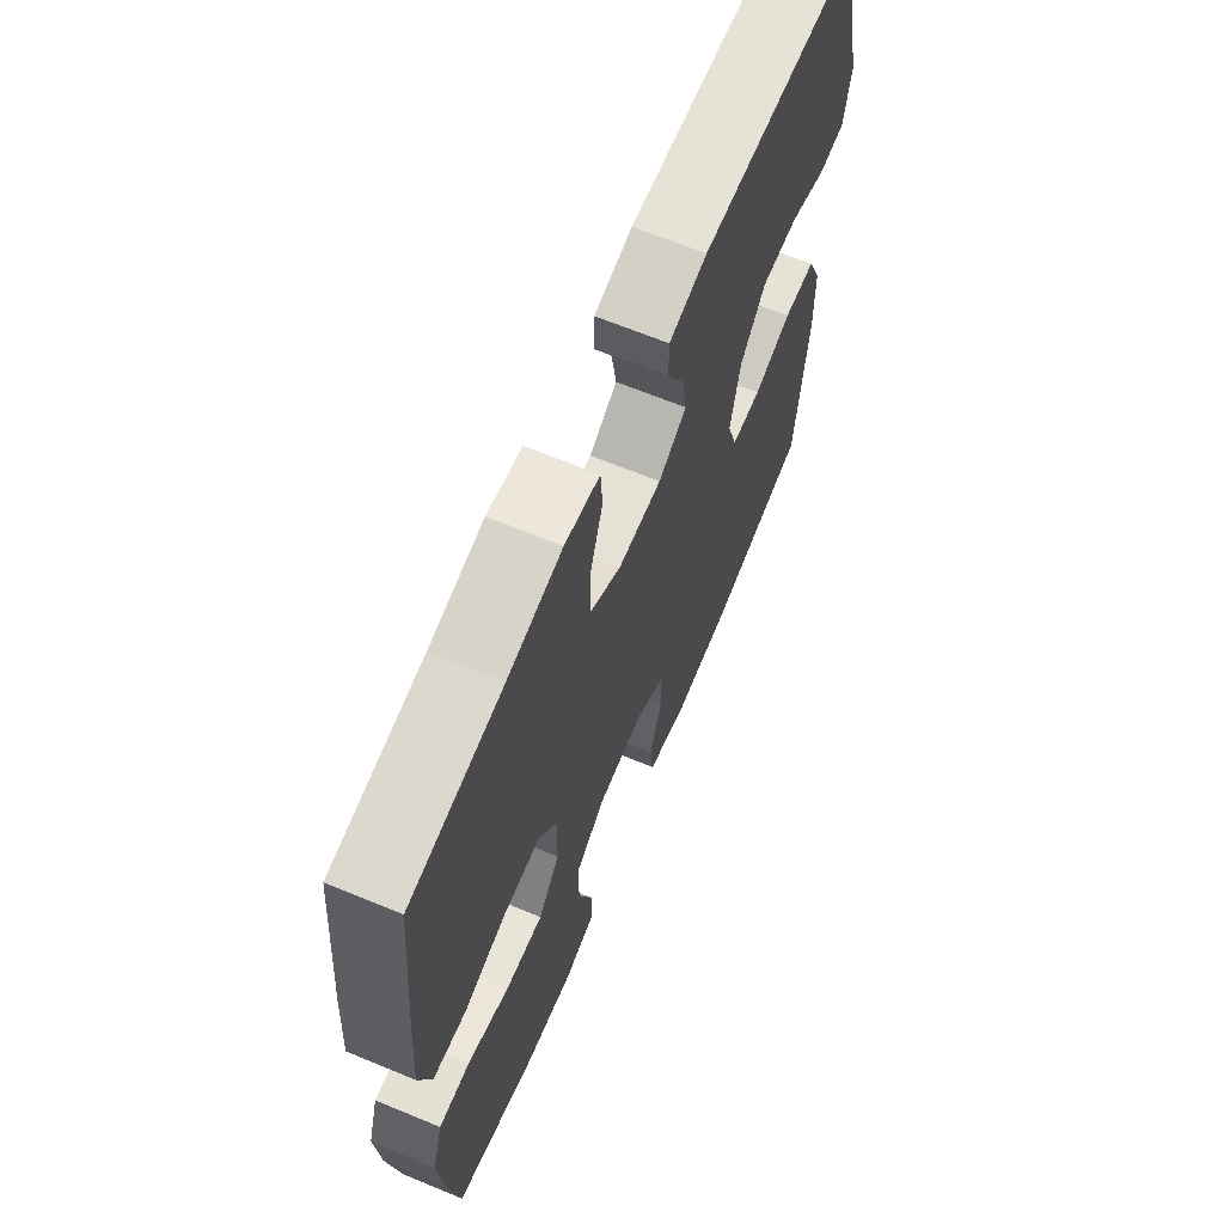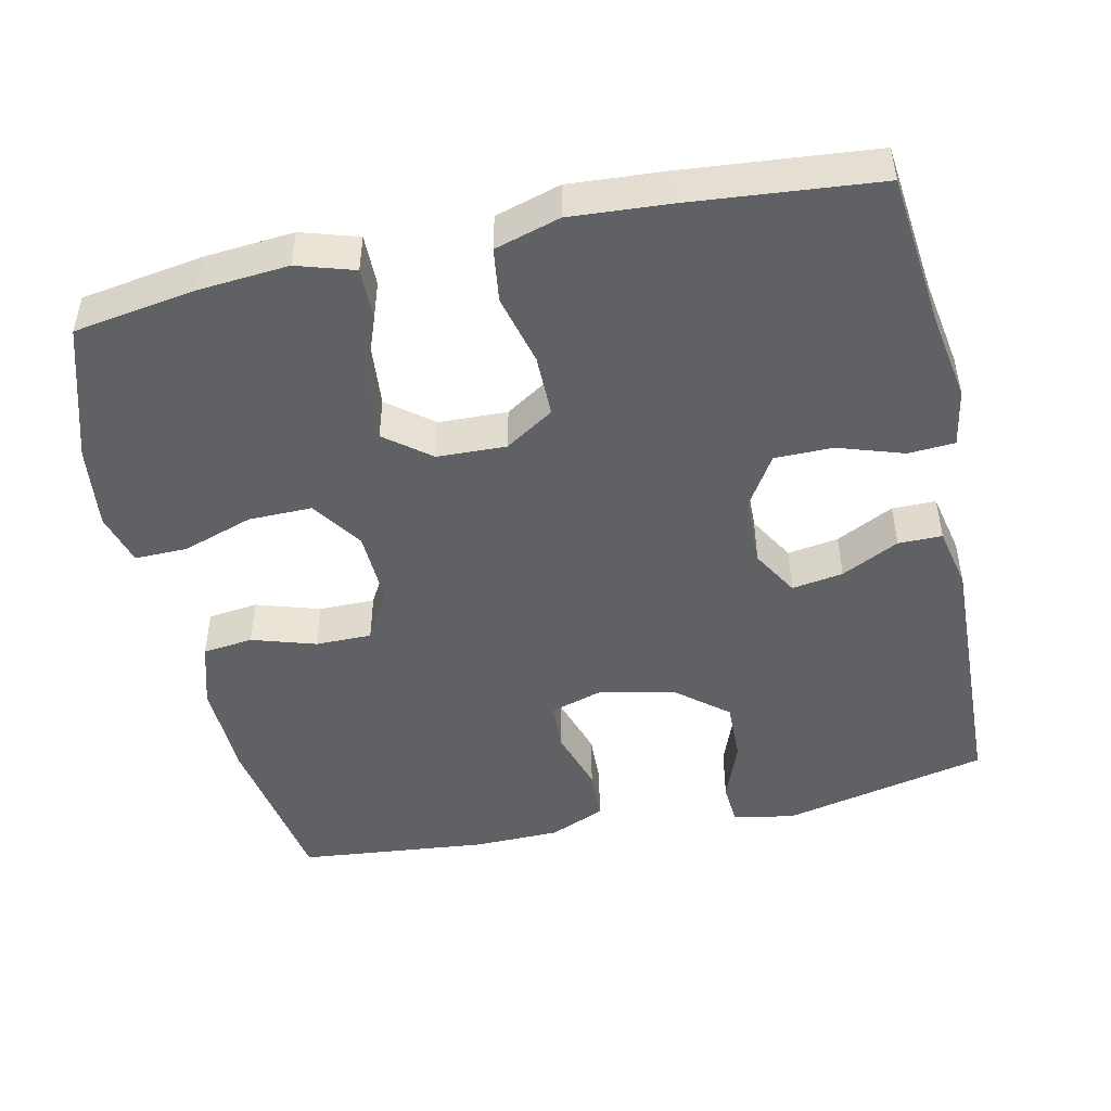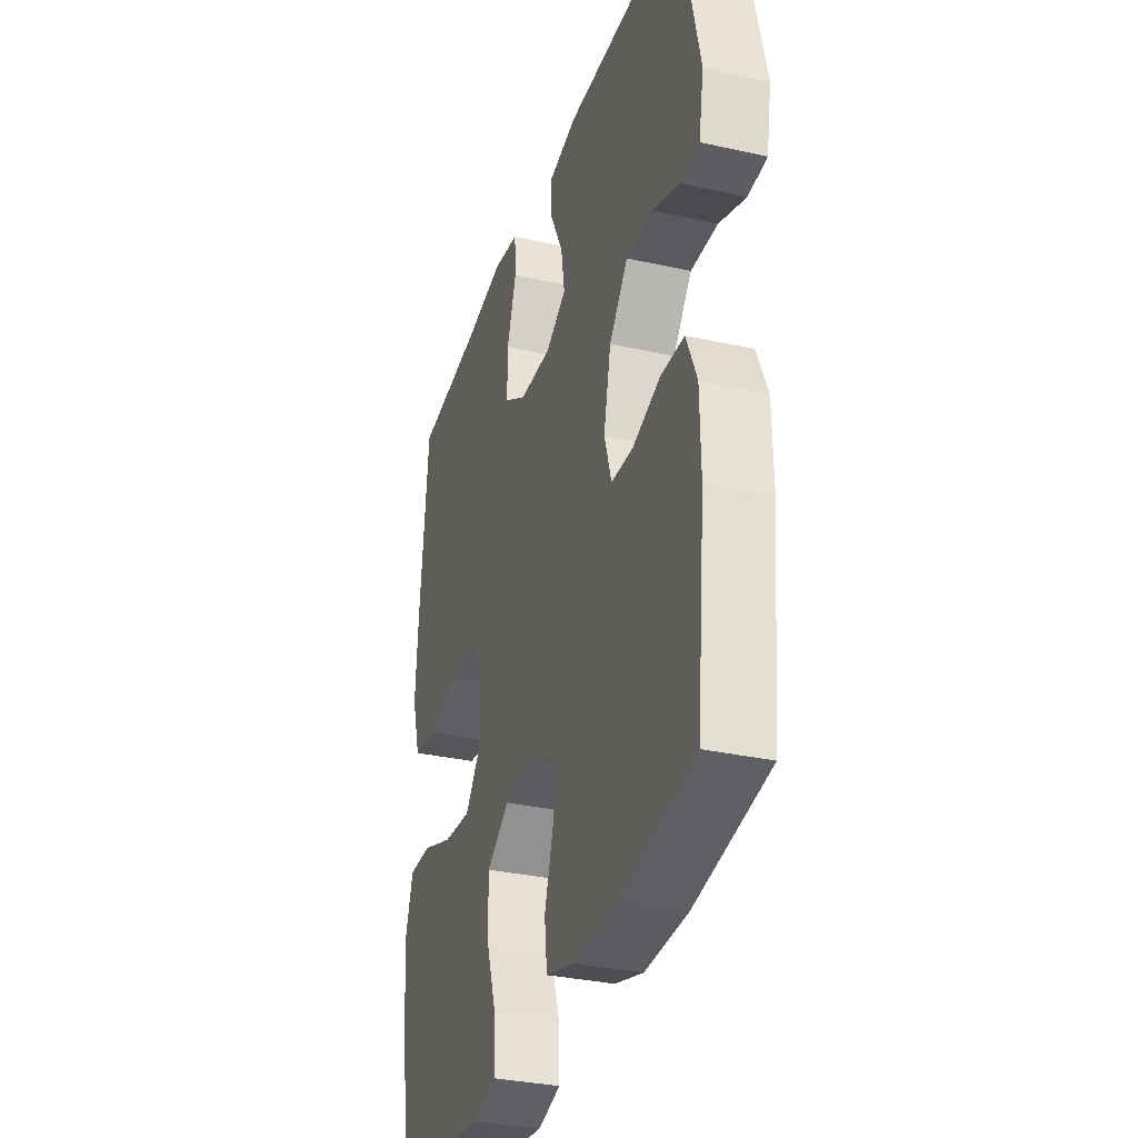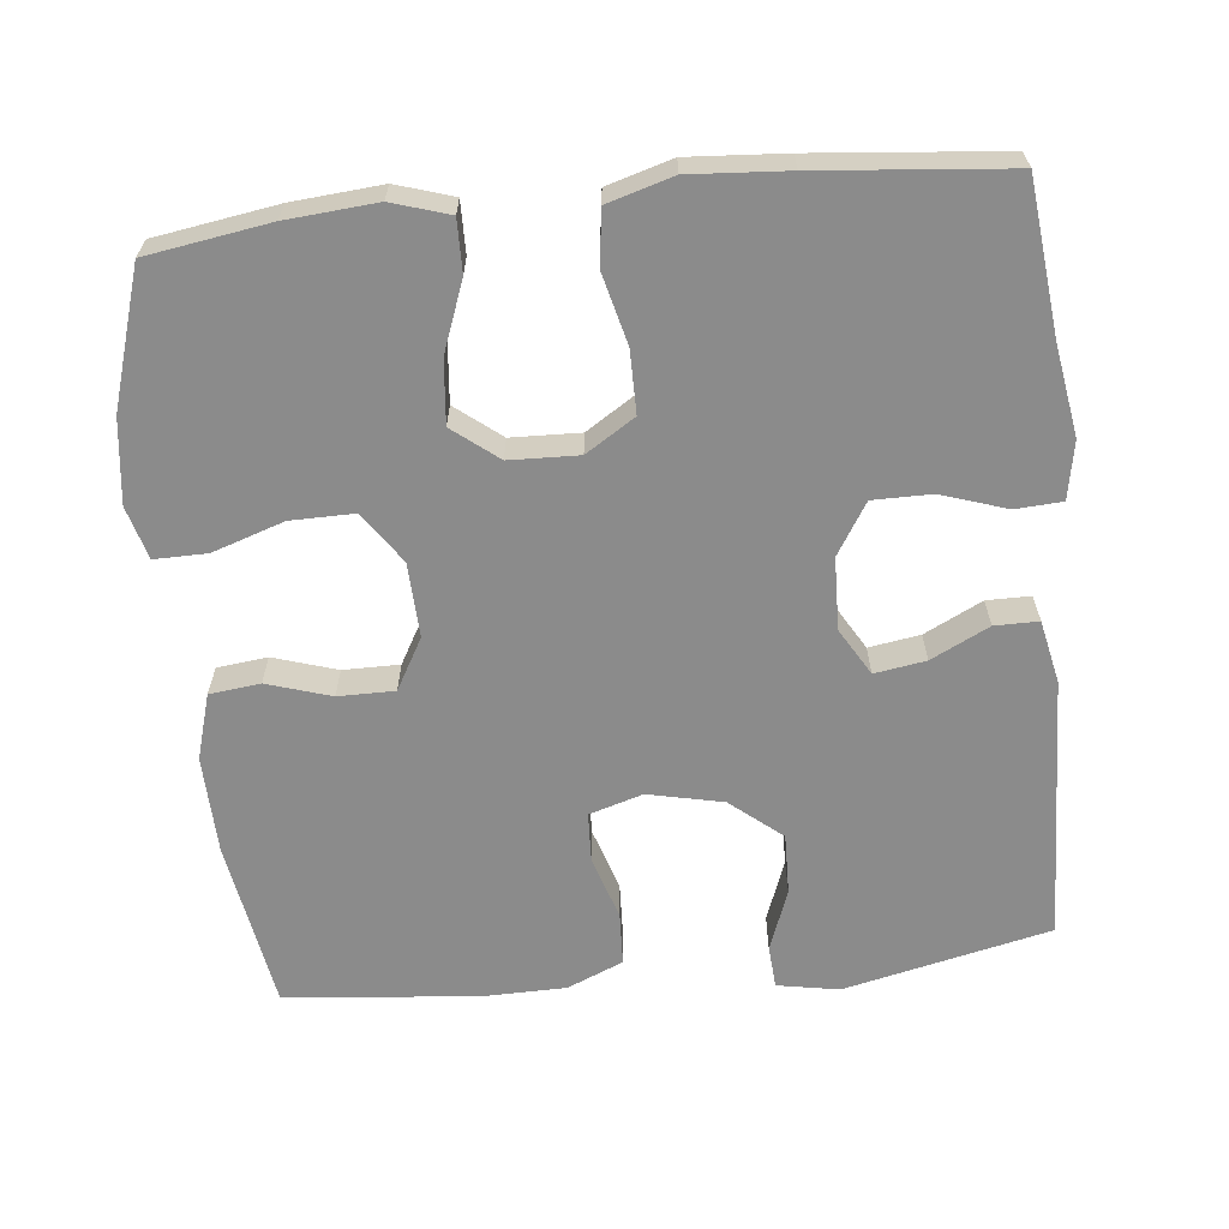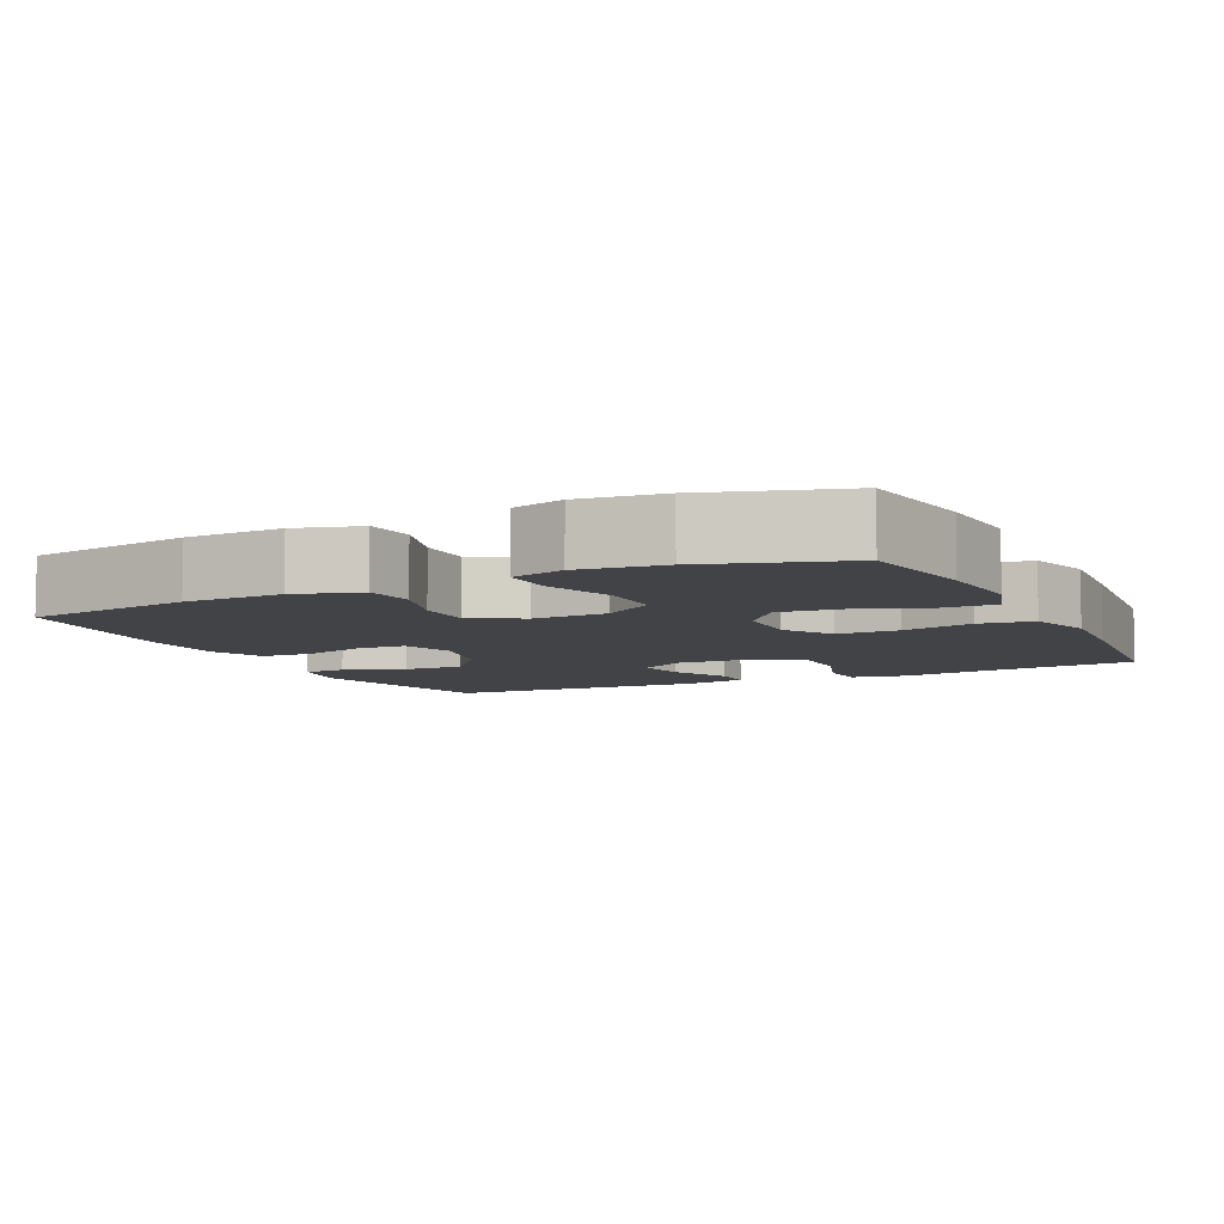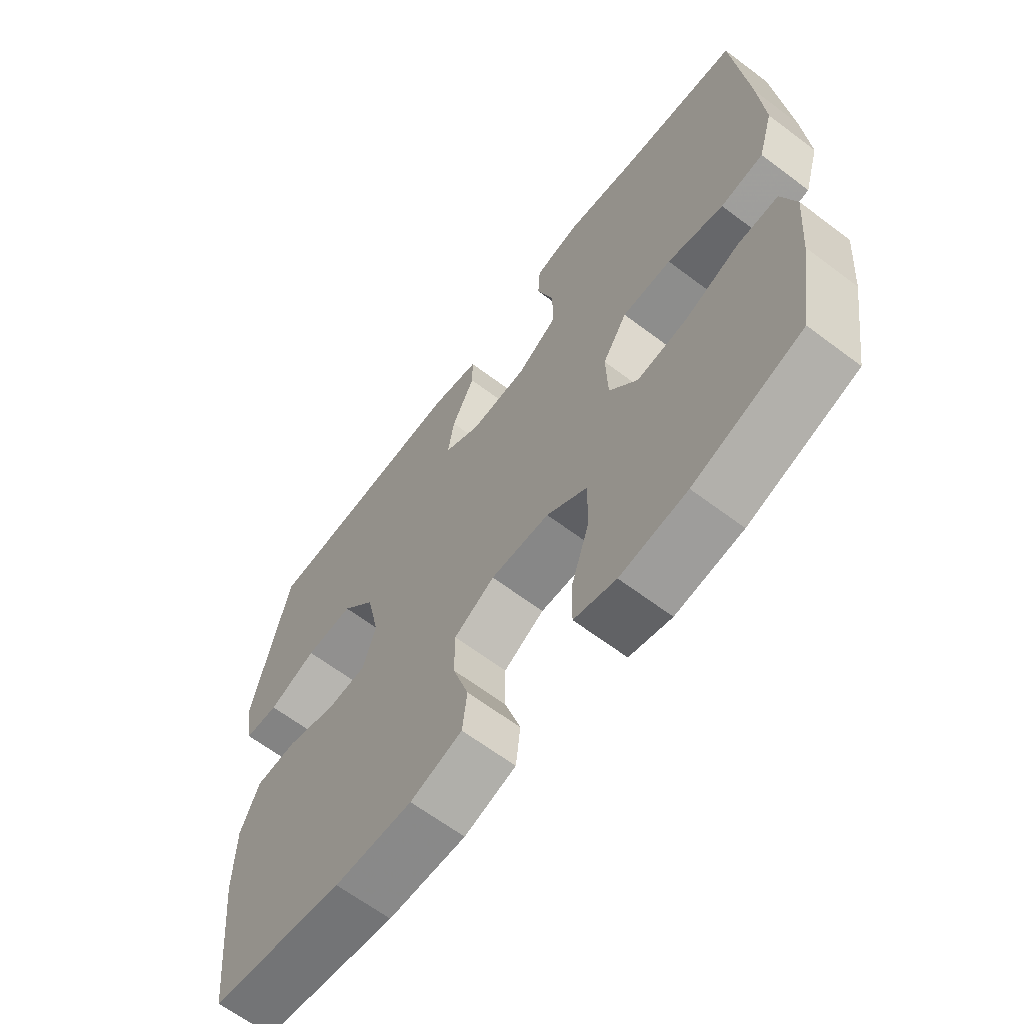
<metadata>
{"format":"obj","ext":"obj","renderer":"f3d","projection":"perspective","resolution":1024,"background":"white","views":[{"elev":66.2,"azim":-67.5,"up":"+Z"},{"elev":-47.9,"azim":-77.6,"up":"+Y"},{"elev":-32.6,"azim":72.7,"up":"+Z"},{"elev":-63.9,"azim":-84.1,"up":"+Y"},{"elev":-7.3,"azim":-154.3,"up":"+Y"},{"elev":-64.5,"azim":-127.2,"up":"+Z"}]}
</metadata>
<code>
v -0.5 0.07 -0.5
v -0.526 0.07 -0.335
v -0.536 0.07 -0.214
v -0.512 0.07 -0.137
v -0.442 0.07 -0.138
v -0.348 0.07 -0.173
v -0.263 0.07 -0.181
v -0.215 0.07 -0.12
v -0.212 0.07 -0.027
v -0.254 0.07 0.039
v -0.338 0.07 0.039
v -0.434 0.07 0.015
v -0.507 0.07 0.025
v -0.533 0.07 0.113
v -0.524 0.07 0.244
v -0.5 0.07 0.5
v -0.295 0.07 0.522
v -0.174 0.07 0.542
v -0.096 0.07 0.528
v -0.092 0.07 0.465
v -0.121 0.07 0.377
v -0.121 0.07 0.298
v -0.052 0.07 0.255
v 0.045 0.07 0.252
v 0.108 0.07 0.289
v 0.097 0.07 0.358
v 0.058 0.07 0.436
v 0.058 0.07 0.495
v 0.143 0.07 0.513
v 0.5 0.07 0.5
v 0.563 0.07 0.222
v 0.548 0.07 0.139
v 0.49 0.07 0.135
v 0.408 0.07 0.166
v 0.326 0.07 0.168
v 0.269 0.07 0.099
v 0.247 0.07 -0.002
v 0.269 0.07 -0.074
v 0.336 0.07 -0.077
v 0.421 0.07 -0.05
v 0.492 0.07 -0.053
v 0.524 0.07 -0.128
v 0.526 0.07 -0.244
v 0.5 0.07 -0.5
v 0.273 0.07 -0.538
v 0.141 0.07 -0.542
v 0.053 0.07 -0.516
v 0.045 0.07 -0.448
v 0.072 0.07 -0.362
v 0.072 0.07 -0.286
v 0.003 0.07 -0.247
v -0.097 0.07 -0.251
v -0.166 0.07 -0.298
v -0.165 0.07 -0.384
v -0.133 0.07 -0.48
v -0.132 0.07 -0.551
v -0.203 0.07 -0.571
v -0.316 0.07 -0.557
v -0.5 0 -0.5
v -0.526 0 -0.335
v -0.536 0 -0.214
v -0.512 0 -0.137
v -0.442 0 -0.138
v -0.348 0 -0.173
v -0.263 0 -0.181
v -0.215 0 -0.12
v -0.212 0 -0.027
v -0.254 0 0.039
v -0.338 0 0.039
v -0.434 0 0.015
v -0.507 0 0.025
v -0.533 0 0.113
v -0.524 0 0.244
v -0.5 0 0.5
v -0.295 0 0.522
v -0.174 0 0.542
v -0.096 0 0.528
v -0.092 0 0.465
v -0.121 0 0.377
v -0.121 0 0.298
v -0.052 0 0.255
v 0.045 0 0.252
v 0.108 0 0.289
v 0.097 0 0.358
v 0.058 0 0.436
v 0.058 0 0.495
v 0.143 0 0.513
v 0.5 0 0.5
v 0.563 0 0.222
v 0.548 0 0.139
v 0.49 0 0.135
v 0.408 0 0.166
v 0.326 0 0.168
v 0.269 0 0.099
v 0.247 0 -0.002
v 0.269 0 -0.074
v 0.336 0 -0.077
v 0.421 0 -0.05
v 0.492 0 -0.053
v 0.524 0 -0.128
v 0.526 0 -0.244
v 0.5 0 -0.5
v 0.273 0 -0.538
v 0.141 0 -0.542
v 0.053 0 -0.516
v 0.045 0 -0.448
v 0.072 0 -0.362
v 0.072 0 -0.286
v 0.003 0 -0.247
v -0.097 0 -0.251
v -0.166 0 -0.298
v -0.165 0 -0.384
v -0.133 0 -0.48
v -0.132 0 -0.551
v -0.203 0 -0.571
v -0.316 0 -0.557
f 54 55 56 57
f 53 54 57 58
f 46 47 48 49
f 46 49 50
f 45 46 50
f 44 45 50
f 43 44 50 51
f 39 40 41 42
f 38 39 42 43
f 31 32 33 34
f 31 34 35
f 30 31 35
f 29 30 35 36
f 26 27 28 29
f 25 26 29 36
f 18 19 20 21
f 17 18 21 22
f 16 17 22
f 15 16 22 23
f 11 12 13 14
f 10 11 14 15
f 3 4 5 6
f 3 6 7
f 2 3 7
f 53 58 1 2
f 52 53 2 7
f 51 52 7 8
f 38 43 51 8
f 37 38 8 9
f 24 25 36 37
f 24 37 9 10
f 10 15 23 24
f 115 114 113 112
f 116 115 112 111
f 107 106 105 104
f 108 107 104
f 108 104 103
f 108 103 102
f 109 108 102 101
f 100 99 98 97
f 101 100 97 96
f 92 91 90 89
f 93 92 89
f 93 89 88
f 94 93 88 87
f 87 86 85 84
f 94 87 84 83
f 79 78 77 76
f 80 79 76 75
f 80 75 74
f 81 80 74 73
f 72 71 70 69
f 73 72 69 68
f 64 63 62 61
f 65 64 61
f 65 61 60
f 60 59 116 111
f 65 60 111 110
f 66 65 110 109
f 66 109 101 96
f 67 66 96 95
f 95 94 83 82
f 68 67 95 82
f 82 81 73 68
f 1 59 60 2
f 2 60 61 3
f 3 61 62 4
f 4 62 63 5
f 5 63 64 6
f 6 64 65 7
f 7 65 66 8
f 8 66 67 9
f 9 67 68 10
f 10 68 69 11
f 11 69 70 12
f 12 70 71 13
f 13 71 72 14
f 14 72 73 15
f 15 73 74 16
f 16 74 75 17
f 17 75 76 18
f 18 76 77 19
f 19 77 78 20
f 20 78 79 21
f 21 79 80 22
f 22 80 81 23
f 23 81 82 24
f 24 82 83 25
f 25 83 84 26
f 26 84 85 27
f 27 85 86 28
f 28 86 87 29
f 29 87 88 30
f 30 88 89 31
f 31 89 90 32
f 32 90 91 33
f 33 91 92 34
f 34 92 93 35
f 35 93 94 36
f 36 94 95 37
f 37 95 96 38
f 38 96 97 39
f 39 97 98 40
f 40 98 99 41
f 41 99 100 42
f 42 100 101 43
f 43 101 102 44
f 44 102 103 45
f 45 103 104 46
f 46 104 105 47
f 47 105 106 48
f 48 106 107 49
f 49 107 108 50
f 50 108 109 51
f 51 109 110 52
f 52 110 111 53
f 53 111 112 54
f 54 112 113 55
f 55 113 114 56
f 56 114 115 57
f 57 115 116 58
f 58 116 59 1

</code>
